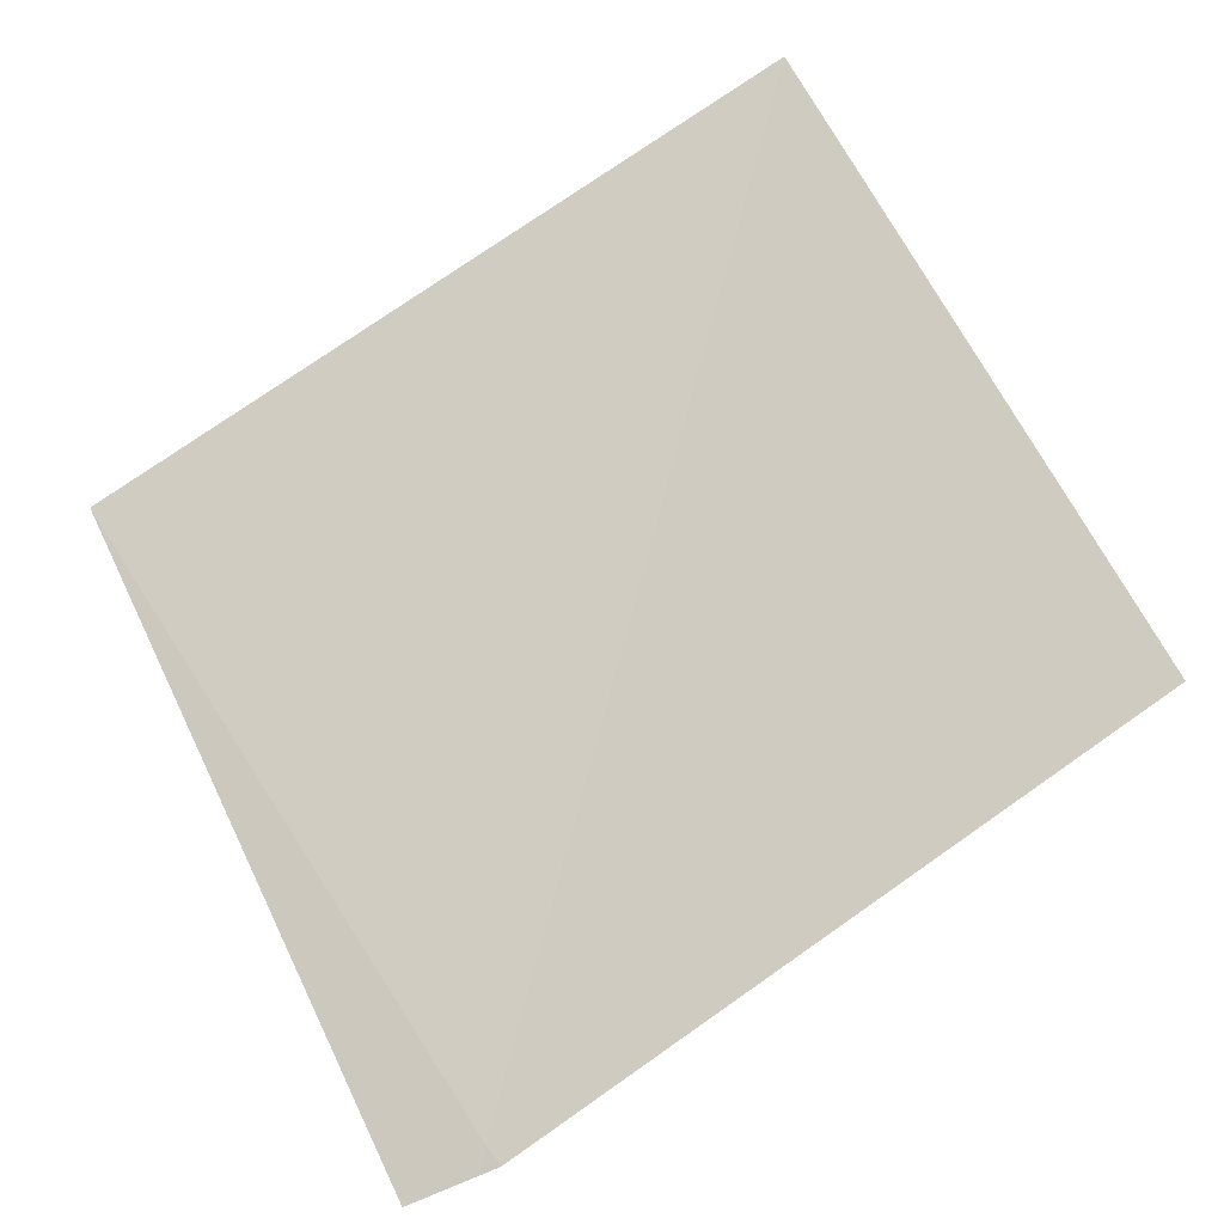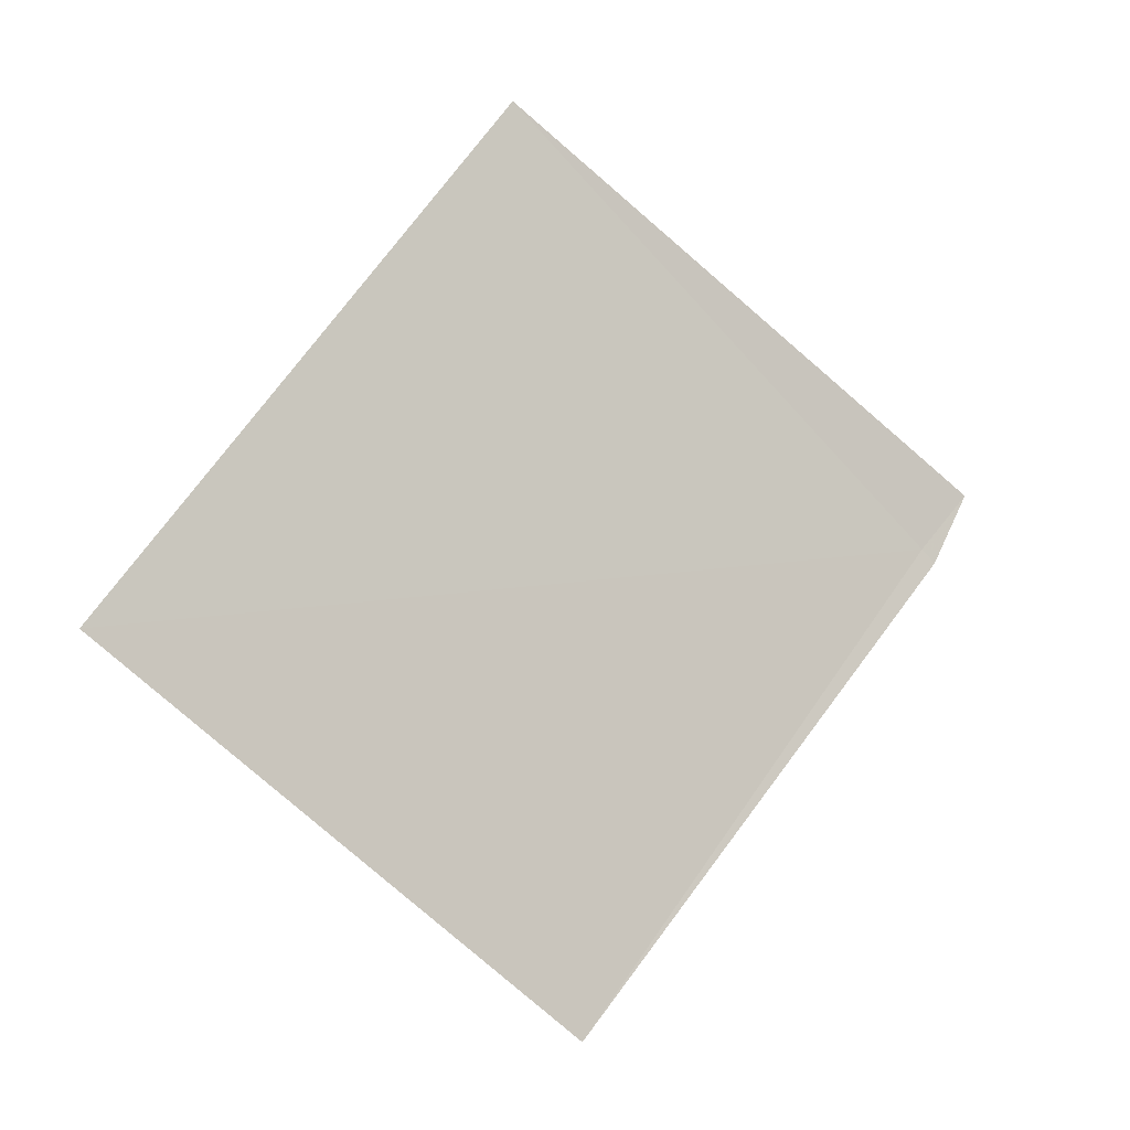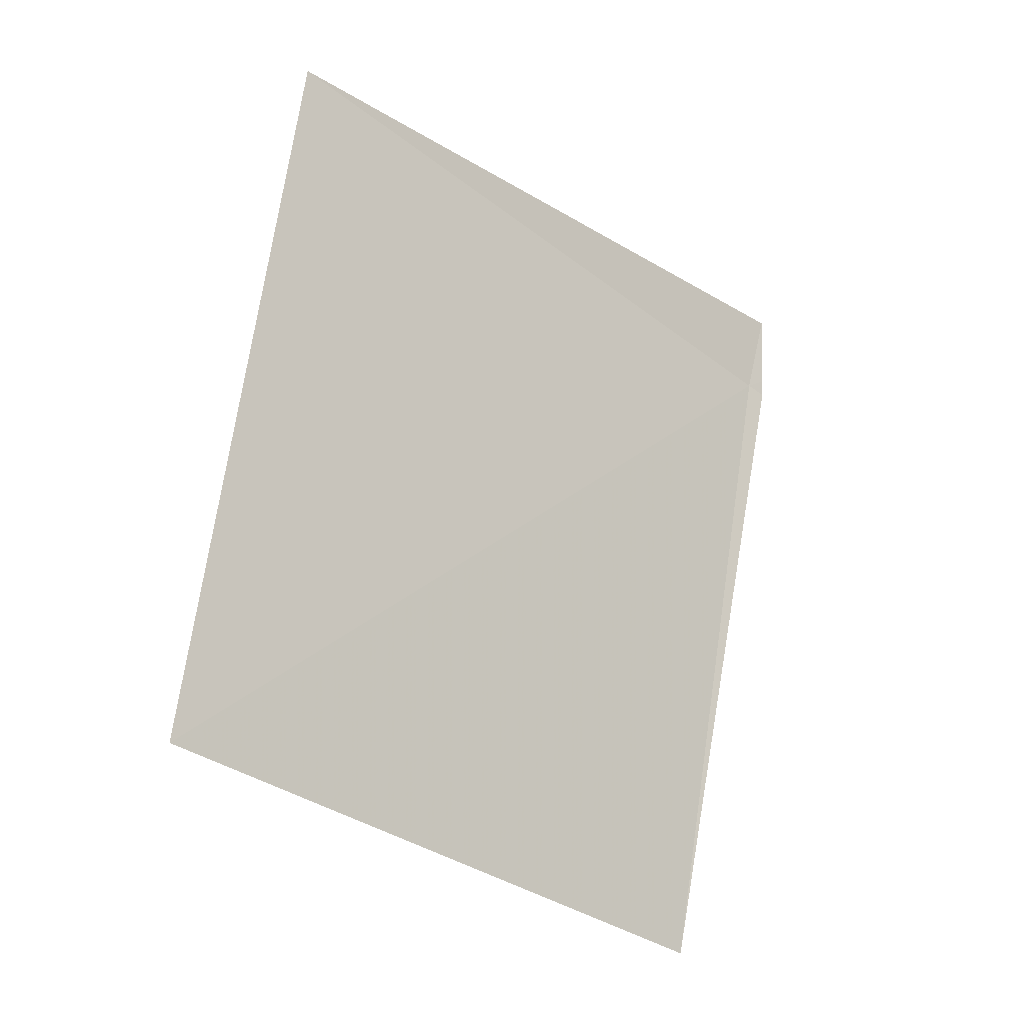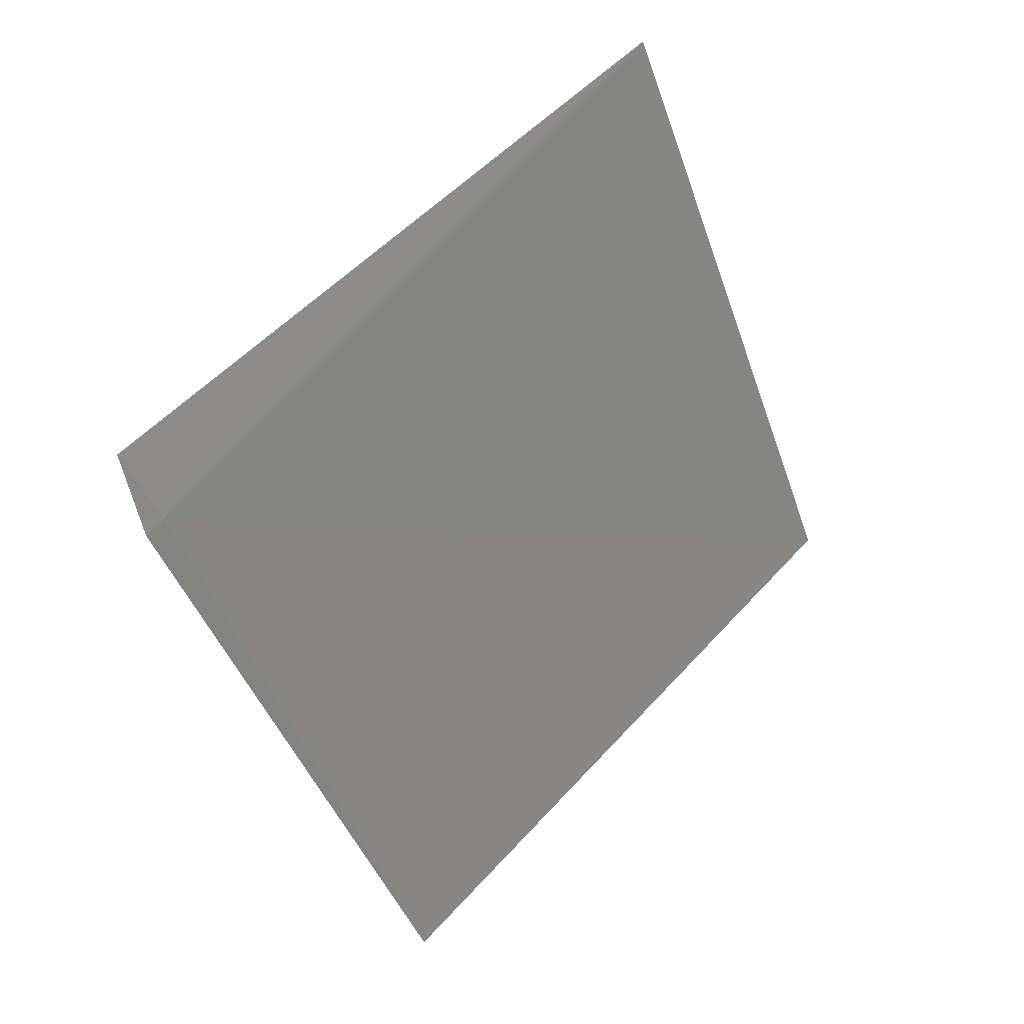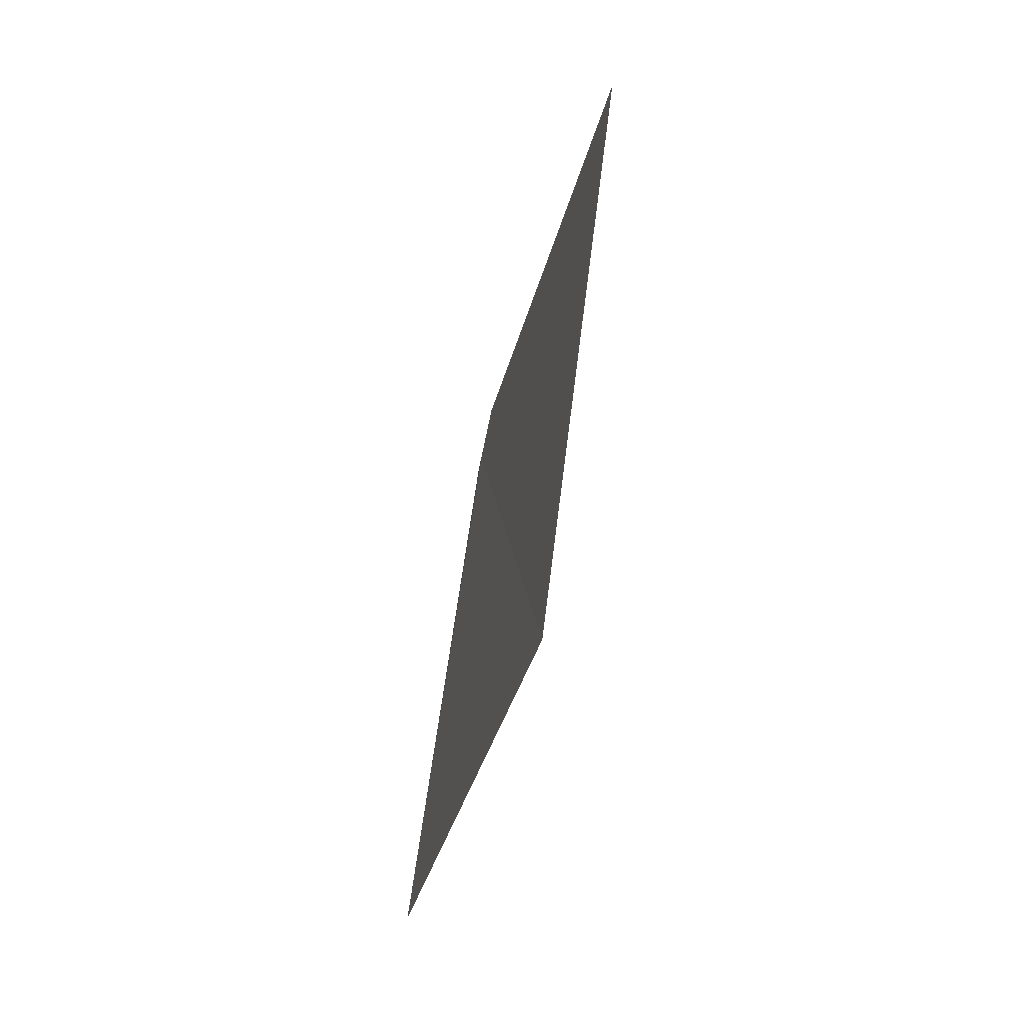
<metadata>
{"format":"obj","ext":"obj","renderer":"f3d","projection":"perspective","resolution":1024,"background":"white","views":[{"elev":-62.0,"azim":89.4,"up":"+Y"},{"elev":-21.6,"azim":-166.7,"up":"+Z"},{"elev":75.0,"azim":156.4,"up":"+Y"},{"elev":-57.8,"azim":-13.4,"up":"+Y"},{"elev":-3.5,"azim":125.3,"up":"+Z"}]}
</metadata>
<code>
v 13.8 -30.44 18.65
v 14.72 -29.32 19.57
v 13.68 -30.48 18.82
v 13.75 -30.47 18.65
v 13.77 -30.47 18.61
v 14.71 -30.05 17.21
v 15.66 -28.91 18.02
f 1 3 4
f 1 4 5
f 1 7 2
f 1 6 7
f 1 2 3
f 1 5 6

</code>
